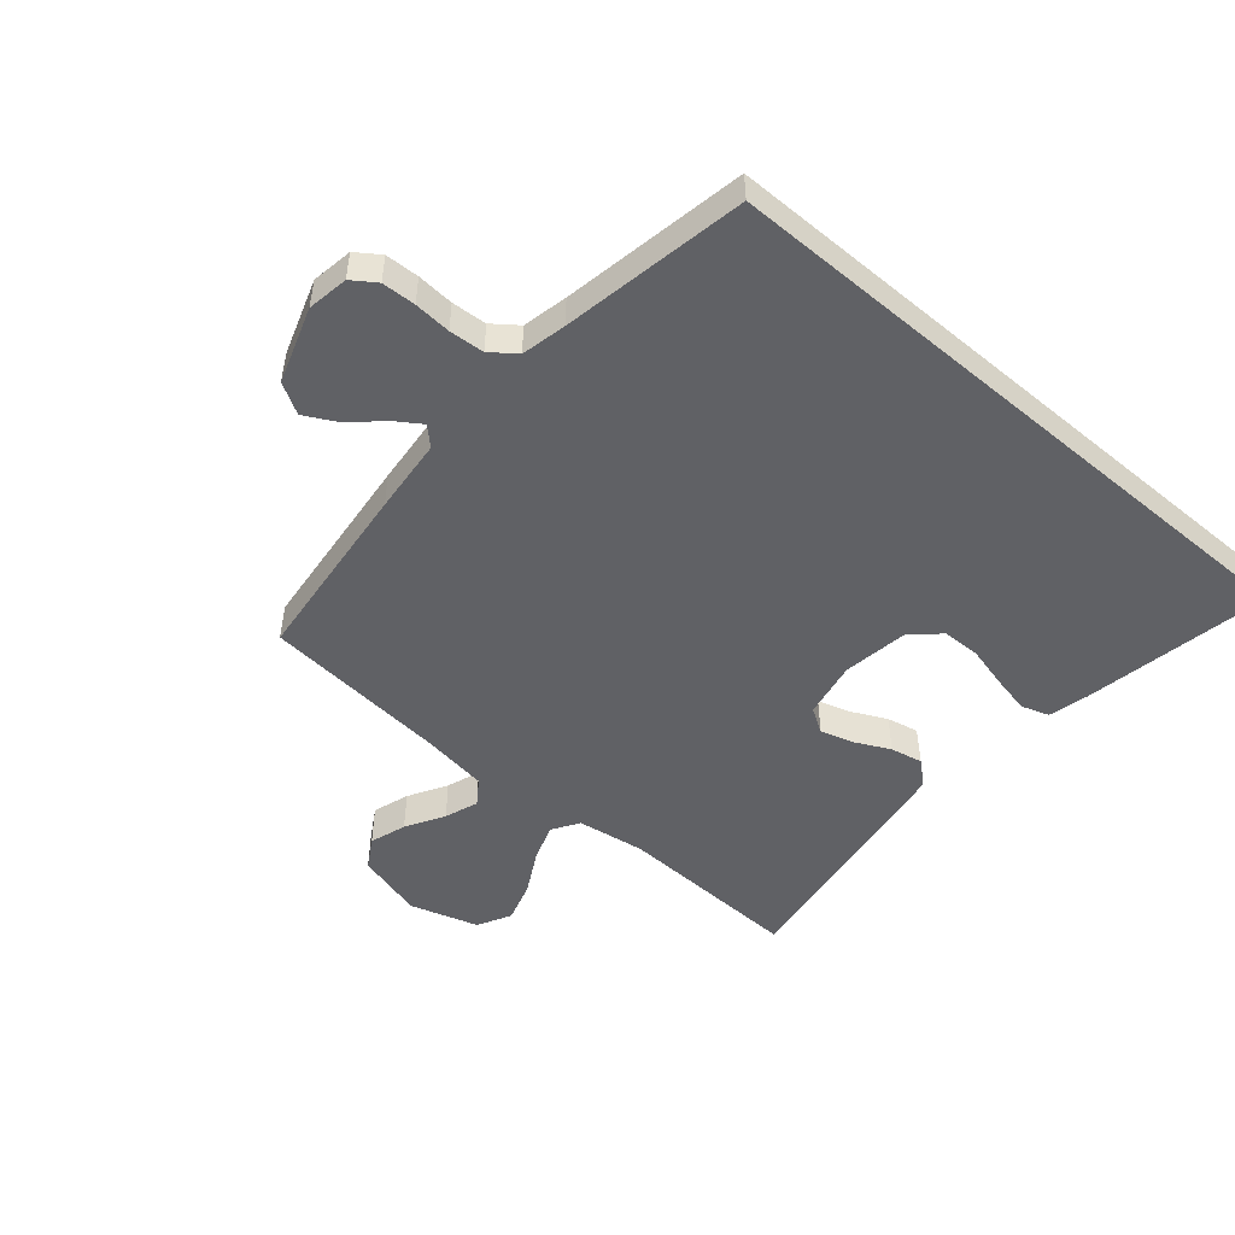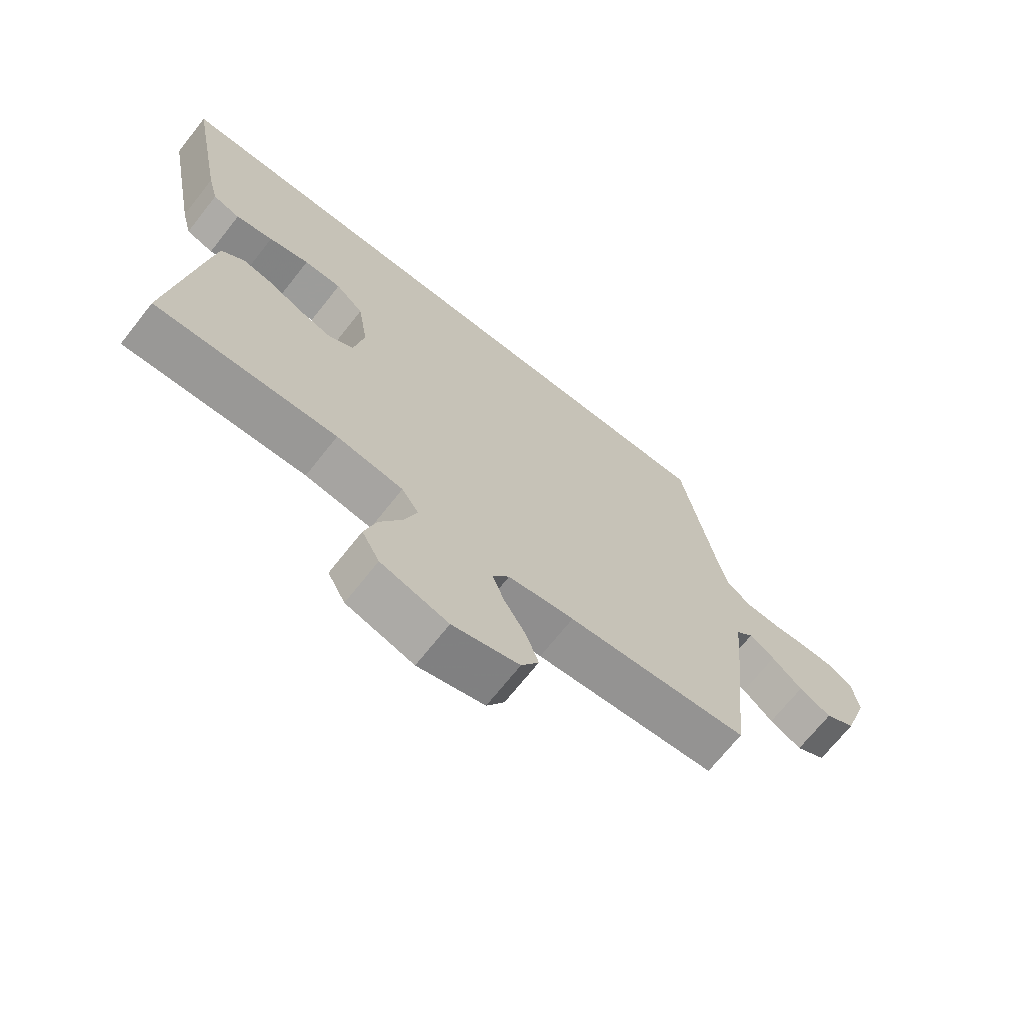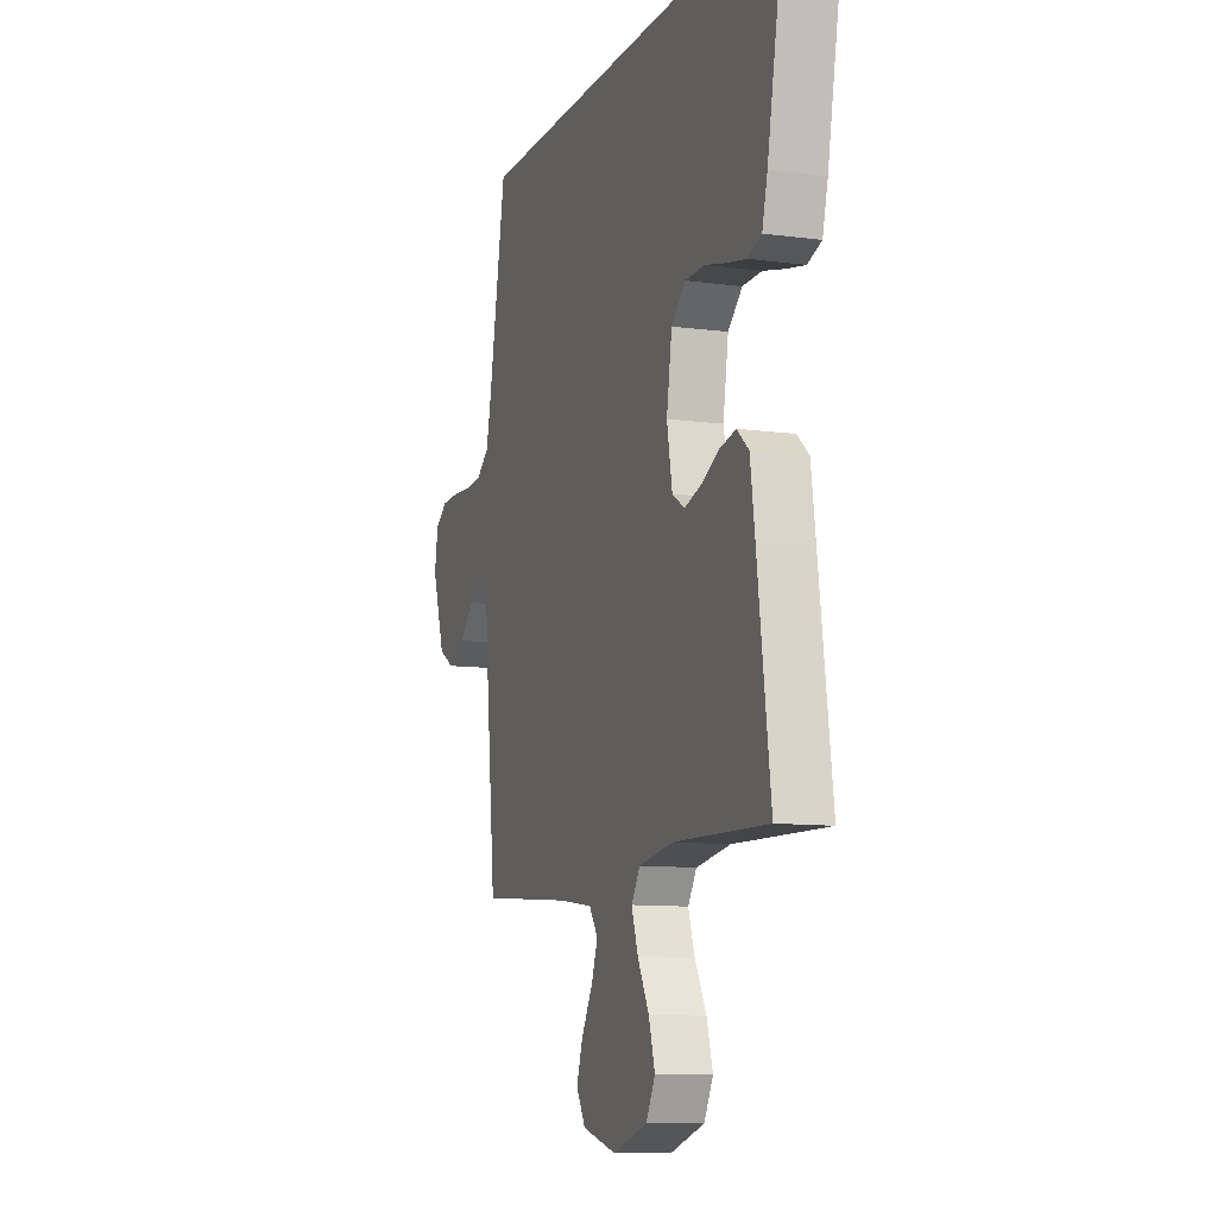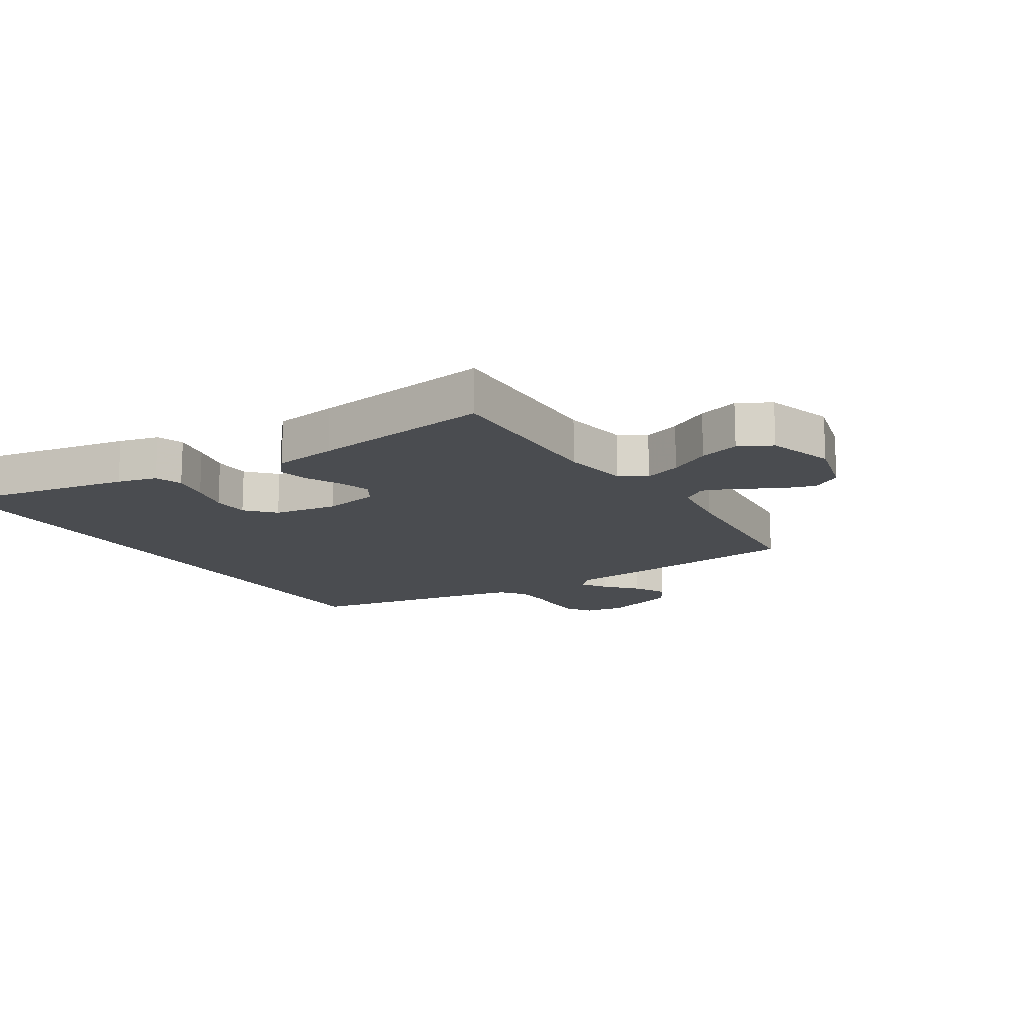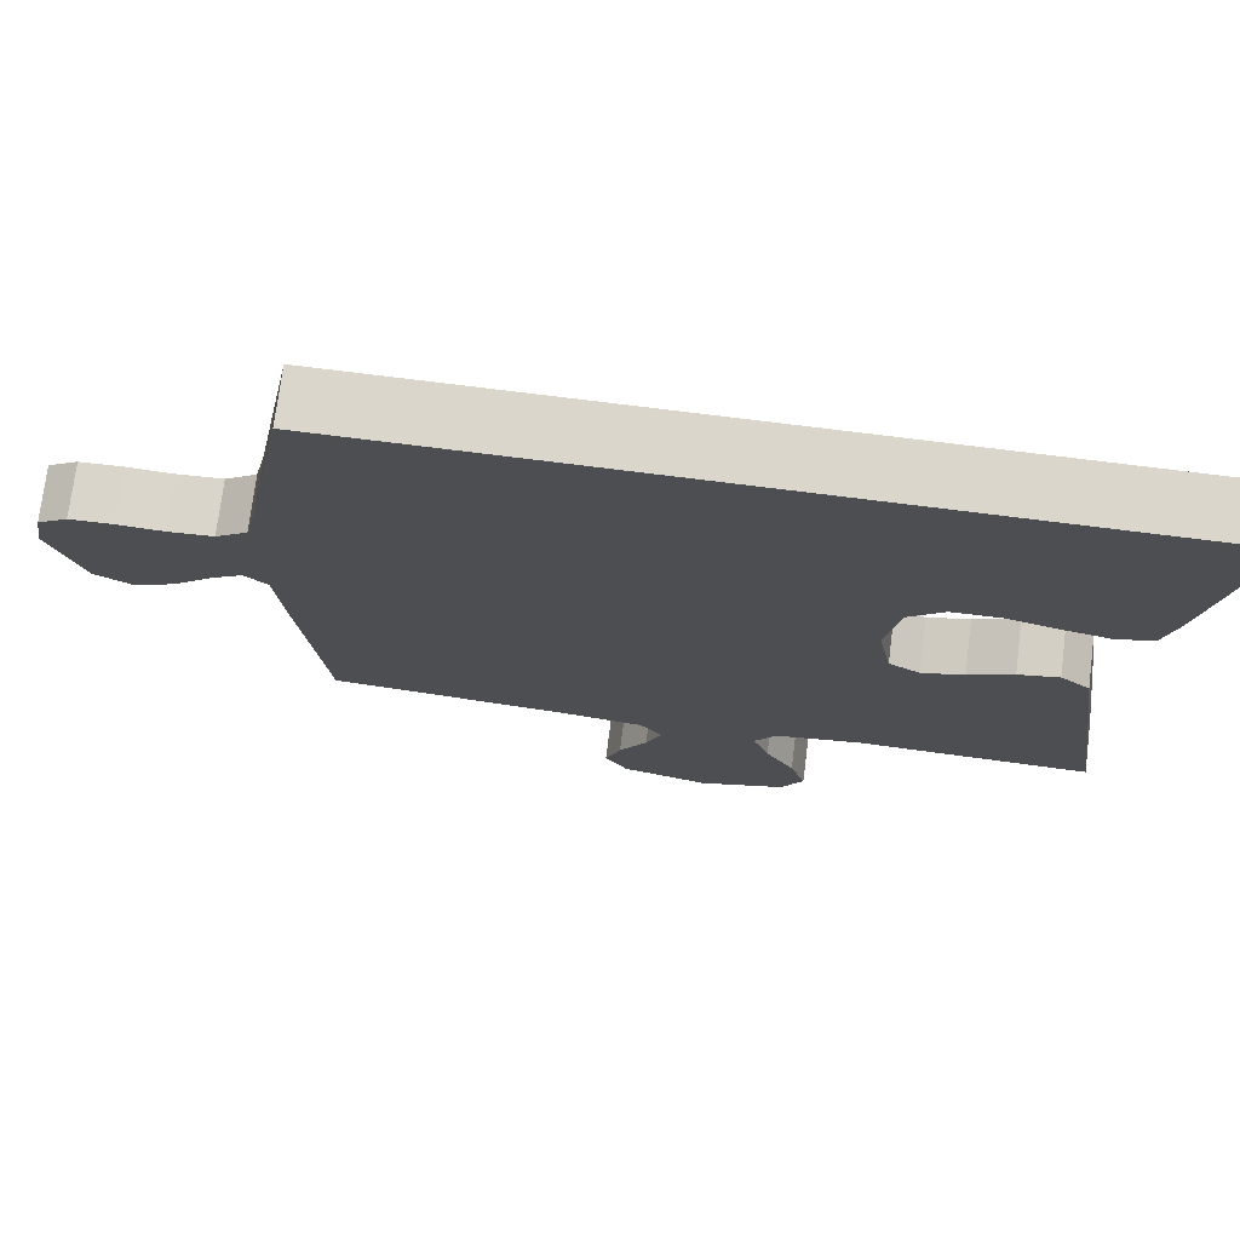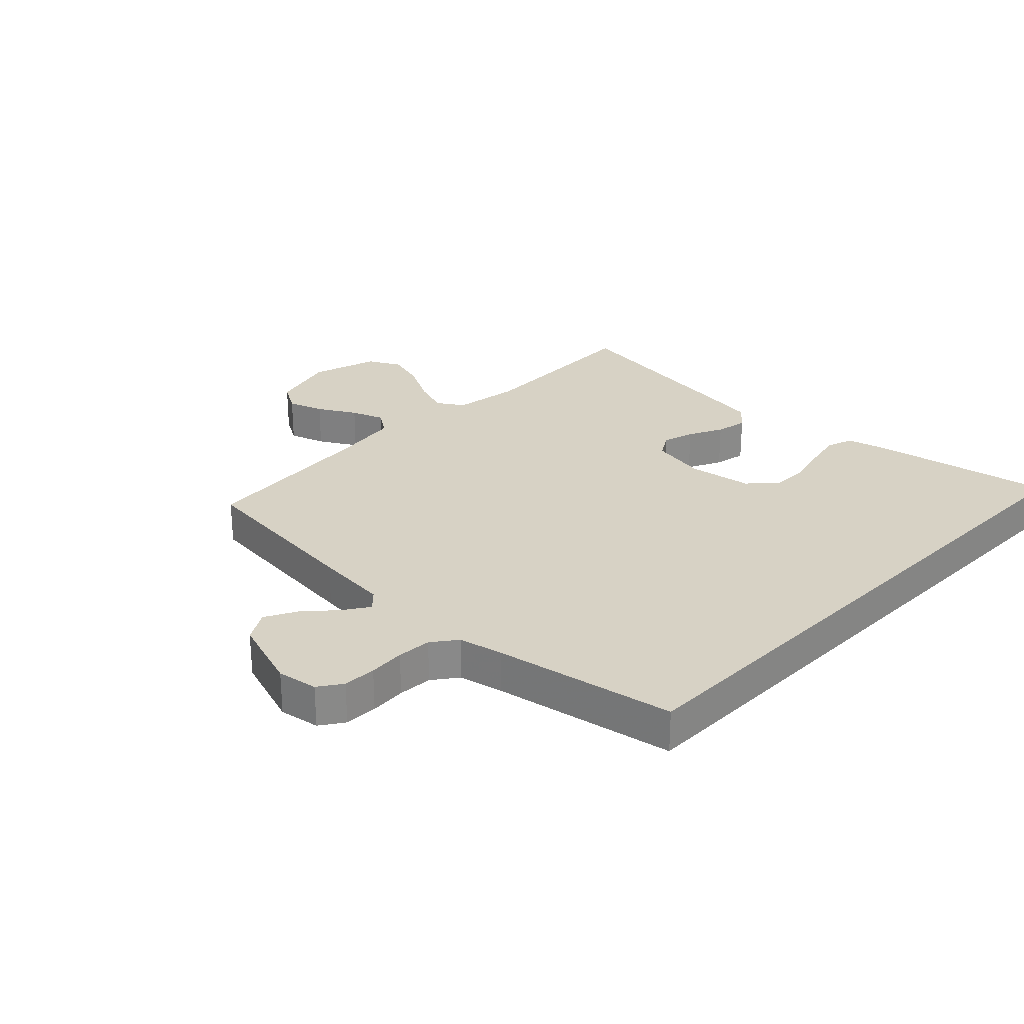
<metadata>
{"format":"obj","ext":"obj","renderer":"f3d","projection":"perspective","resolution":1024,"background":"white","views":[{"elev":-49.9,"azim":-40.4,"up":"+Y"},{"elev":-69.5,"azim":141.7,"up":"+Z"},{"elev":-10.2,"azim":71.1,"up":"+Z"},{"elev":-14.7,"azim":122.6,"up":"+Y"},{"elev":73.9,"azim":7.2,"up":"+Z"},{"elev":27.3,"azim":-45.9,"up":"+Y"}]}
</metadata>
<code>
v 0.5 0.07 -0.5
v 0.2 0.07 -0.491
v 0.09 0.07 -0.508
v 0.062 0.07 -0.551
v 0.083 0.07 -0.612
v 0.12 0.07 -0.68
v 0.14 0.07 -0.747
v 0.111 0.07 -0.801
v 0 0.07 -0.835
v -0.11 0.07 -0.805
v -0.139 0.07 -0.756
v -0.119 0.07 -0.697
v -0.083 0.07 -0.635
v -0.063 0.07 -0.581
v -0.091 0.07 -0.541
v -0.2 0.07 -0.526
v -0.5 0.07 -0.5
v -0.531 0.07 -0.2
v -0.542 0.07 -0.078
v -0.571 0.07 -0.05
v -0.613 0.07 -0.078
v -0.663 0.07 -0.124
v -0.716 0.07 -0.152
v -0.766 0.07 -0.123
v -0.807 0.07 0
v -0.796 0.07 0.067
v -0.757 0.07 0.094
v -0.702 0.07 0.096
v -0.642 0.07 0.092
v -0.585 0.07 0.096
v -0.544 0.07 0.127
v -0.528 0.07 0.2
v -0.473 0.07 0.5
v 0.56 0.07 0.5
v 0.503 0.07 0.2
v 0.486 0.07 0.134
v 0.441 0.07 0.119
v 0.379 0.07 0.132
v 0.312 0.07 0.149
v 0.25 0.07 0.148
v 0.204 0.07 0.106
v 0.187 0.07 0
v 0.204 0.07 -0.092
v 0.244 0.07 -0.117
v 0.297 0.07 -0.101
v 0.354 0.07 -0.073
v 0.406 0.07 -0.062
v 0.444 0.07 -0.095
v 0.459 0.07 -0.2
v 0.5 0 -0.5
v 0.2 0 -0.491
v 0.09 0 -0.508
v 0.062 0 -0.551
v 0.083 0 -0.612
v 0.12 0 -0.68
v 0.14 0 -0.747
v 0.111 0 -0.801
v 0 0 -0.835
v -0.11 0 -0.805
v -0.139 0 -0.756
v -0.119 0 -0.697
v -0.083 0 -0.635
v -0.063 0 -0.581
v -0.091 0 -0.541
v -0.2 0 -0.526
v -0.5 0 -0.5
v -0.531 0 -0.2
v -0.542 0 -0.078
v -0.571 0 -0.05
v -0.613 0 -0.078
v -0.663 0 -0.124
v -0.716 0 -0.152
v -0.766 0 -0.123
v -0.807 0 0
v -0.796 0 0.067
v -0.757 0 0.094
v -0.702 0 0.096
v -0.642 0 0.092
v -0.585 0 0.096
v -0.544 0 0.127
v -0.528 0 0.2
v -0.473 0 0.5
v 0.56 0 0.5
v 0.503 0 0.2
v 0.486 0 0.134
v 0.441 0 0.119
v 0.379 0 0.132
v 0.312 0 0.149
v 0.25 0 0.148
v 0.204 0 0.106
v 0.187 0 0
v 0.204 0 -0.092
v 0.244 0 -0.117
v 0.297 0 -0.101
v 0.354 0 -0.073
v 0.406 0 -0.062
v 0.444 0 -0.095
v 0.459 0 -0.2
f 48 49 1 2
f 45 46 47 48
f 44 45 48 2
f 43 44 2 3
f 42 43 3 4
f 41 42 4
f 36 37 38 39
f 34 35 36 39
f 32 33 34 39
f 32 39 40
f 31 32 40 41
f 26 27 28 29
f 26 29 30
f 25 26 30
f 24 25 30
f 21 22 23 24
f 20 21 24 30
f 19 20 30 31
f 16 17 18 19
f 15 16 19 31
f 10 11 12 13
f 10 13 14
f 9 10 14
f 8 9 14
f 5 6 7 8
f 4 5 8 14
f 15 31 41
f 4 14 15 41
f 51 50 98 97
f 97 96 95 94
f 51 97 94 93
f 52 51 93 92
f 53 52 92 91
f 53 91 90
f 88 87 86 85
f 88 85 84 83
f 88 83 82 81
f 89 88 81
f 90 89 81 80
f 78 77 76 75
f 79 78 75
f 79 75 74
f 79 74 73
f 73 72 71 70
f 79 73 70 69
f 80 79 69 68
f 68 67 66 65
f 80 68 65 64
f 62 61 60 59
f 63 62 59
f 63 59 58
f 63 58 57
f 57 56 55 54
f 63 57 54 53
f 90 80 64
f 90 64 63 53
f 1 50 51 2
f 2 51 52 3
f 3 52 53 4
f 4 53 54 5
f 5 54 55 6
f 6 55 56 7
f 7 56 57 8
f 8 57 58 9
f 9 58 59 10
f 10 59 60 11
f 11 60 61 12
f 12 61 62 13
f 13 62 63 14
f 14 63 64 15
f 15 64 65 16
f 16 65 66 17
f 17 66 67 18
f 18 67 68 19
f 19 68 69 20
f 20 69 70 21
f 21 70 71 22
f 22 71 72 23
f 23 72 73 24
f 24 73 74 25
f 25 74 75 26
f 26 75 76 27
f 27 76 77 28
f 28 77 78 29
f 29 78 79 30
f 30 79 80 31
f 31 80 81 32
f 32 81 82 33
f 33 82 83 34
f 34 83 84 35
f 35 84 85 36
f 36 85 86 37
f 37 86 87 38
f 38 87 88 39
f 39 88 89 40
f 40 89 90 41
f 41 90 91 42
f 42 91 92 43
f 43 92 93 44
f 44 93 94 45
f 45 94 95 46
f 46 95 96 47
f 47 96 97 48
f 48 97 98 49
f 49 98 50 1

</code>
